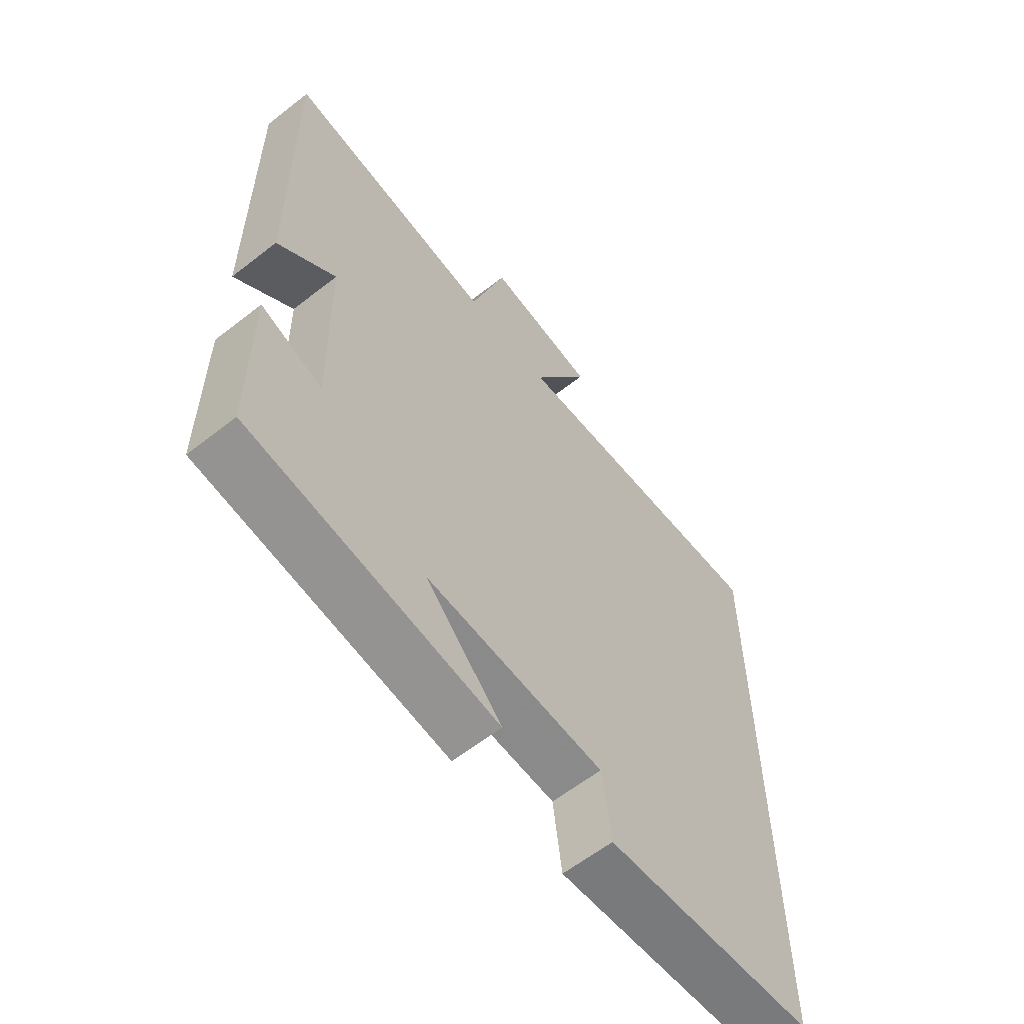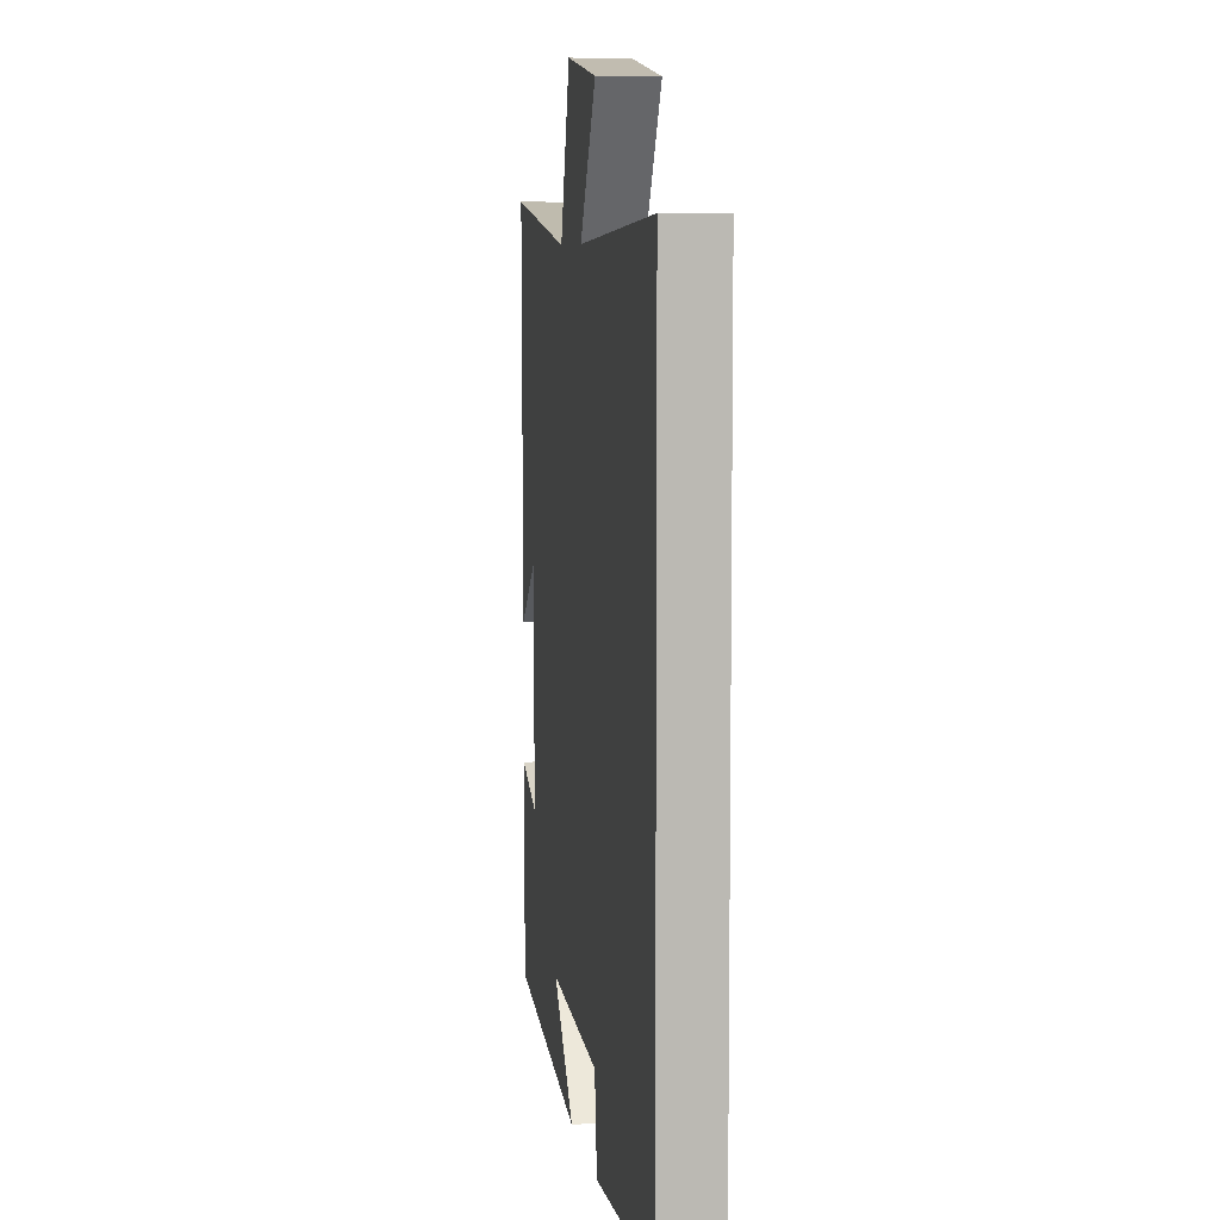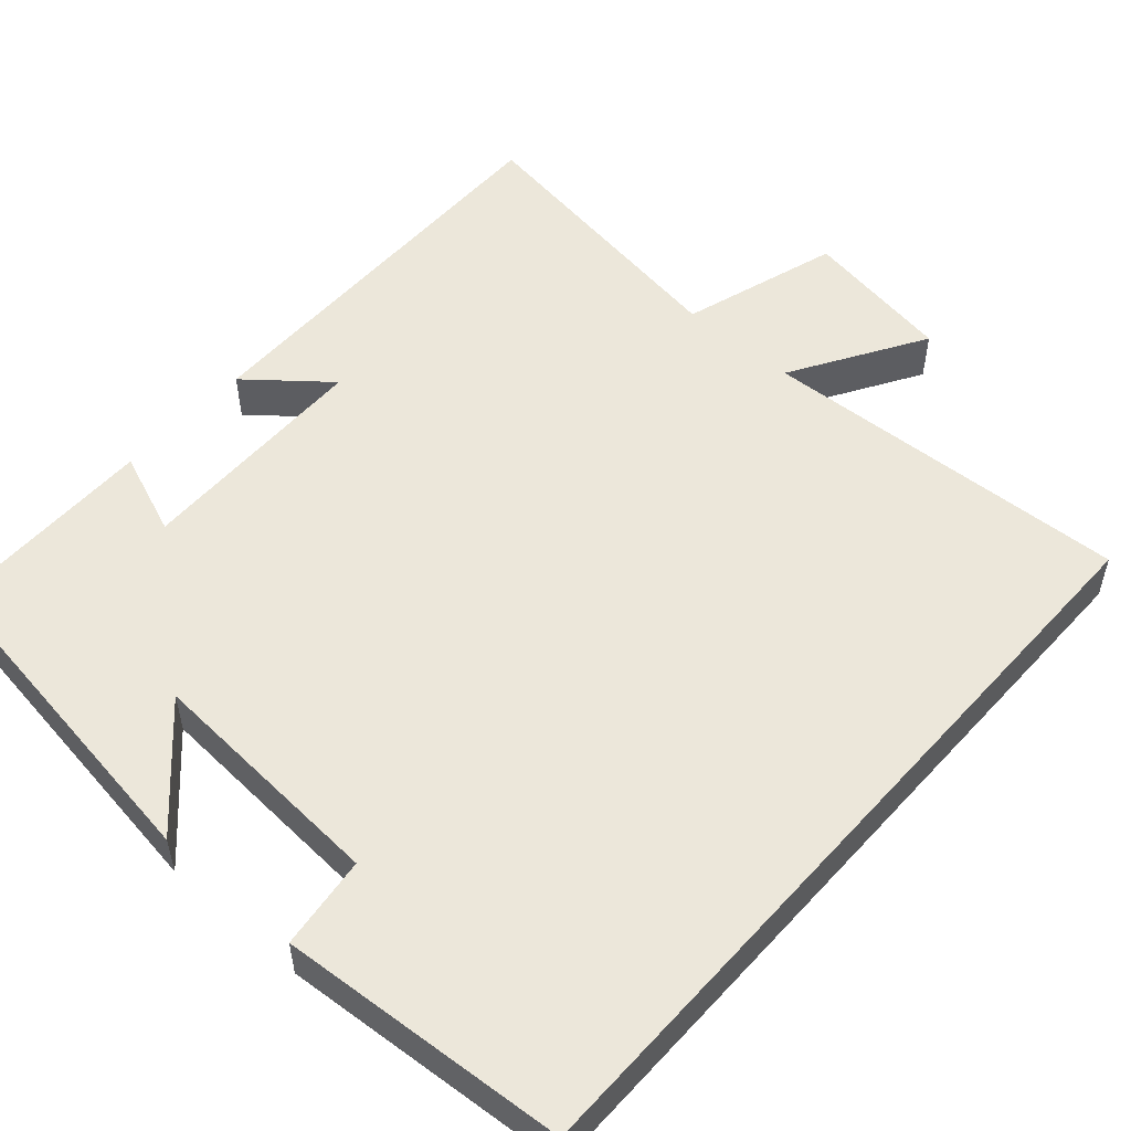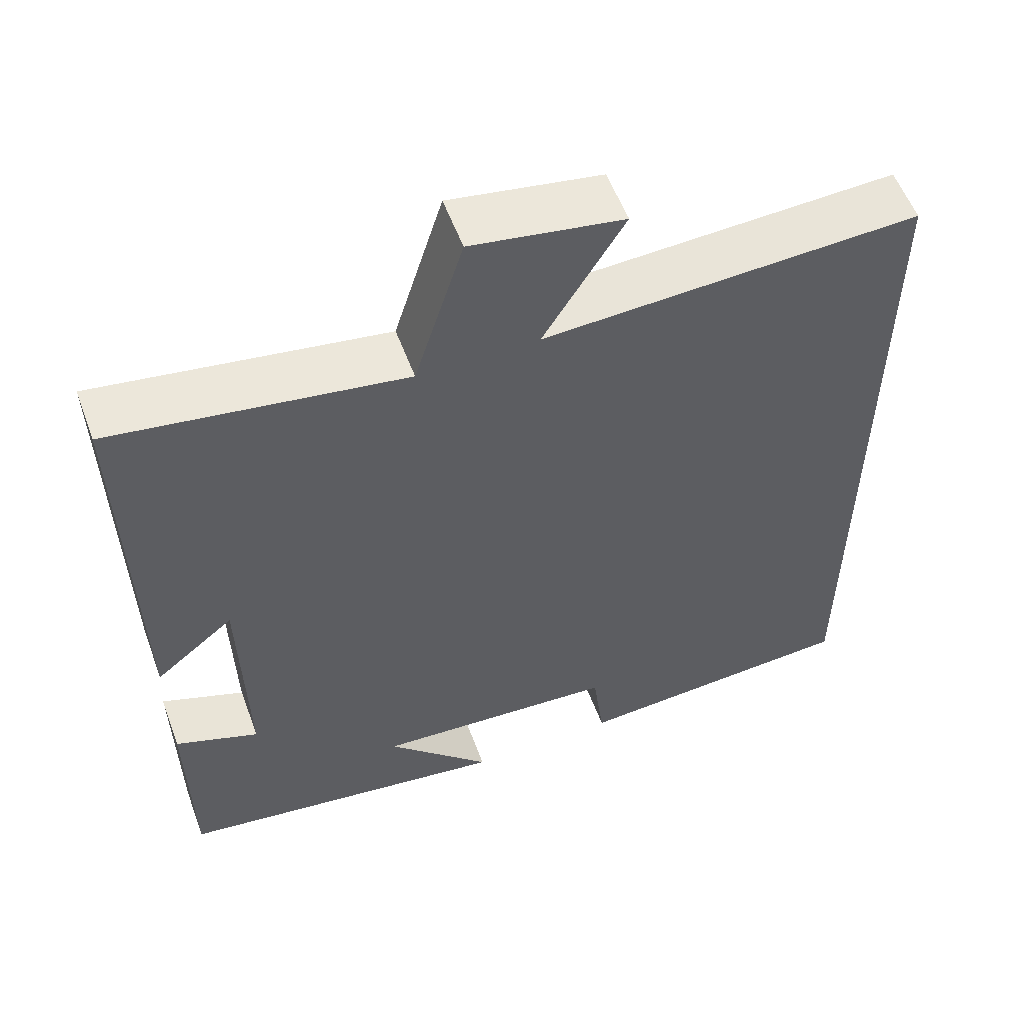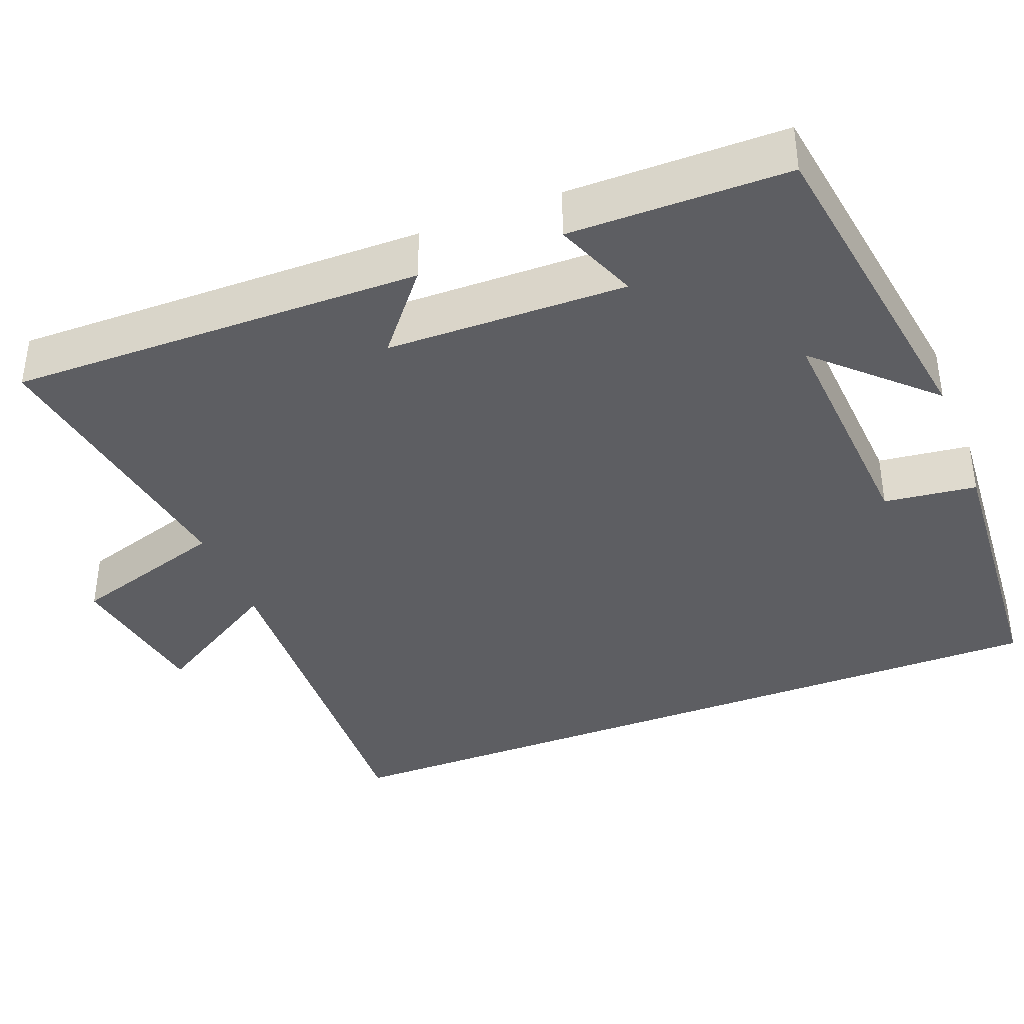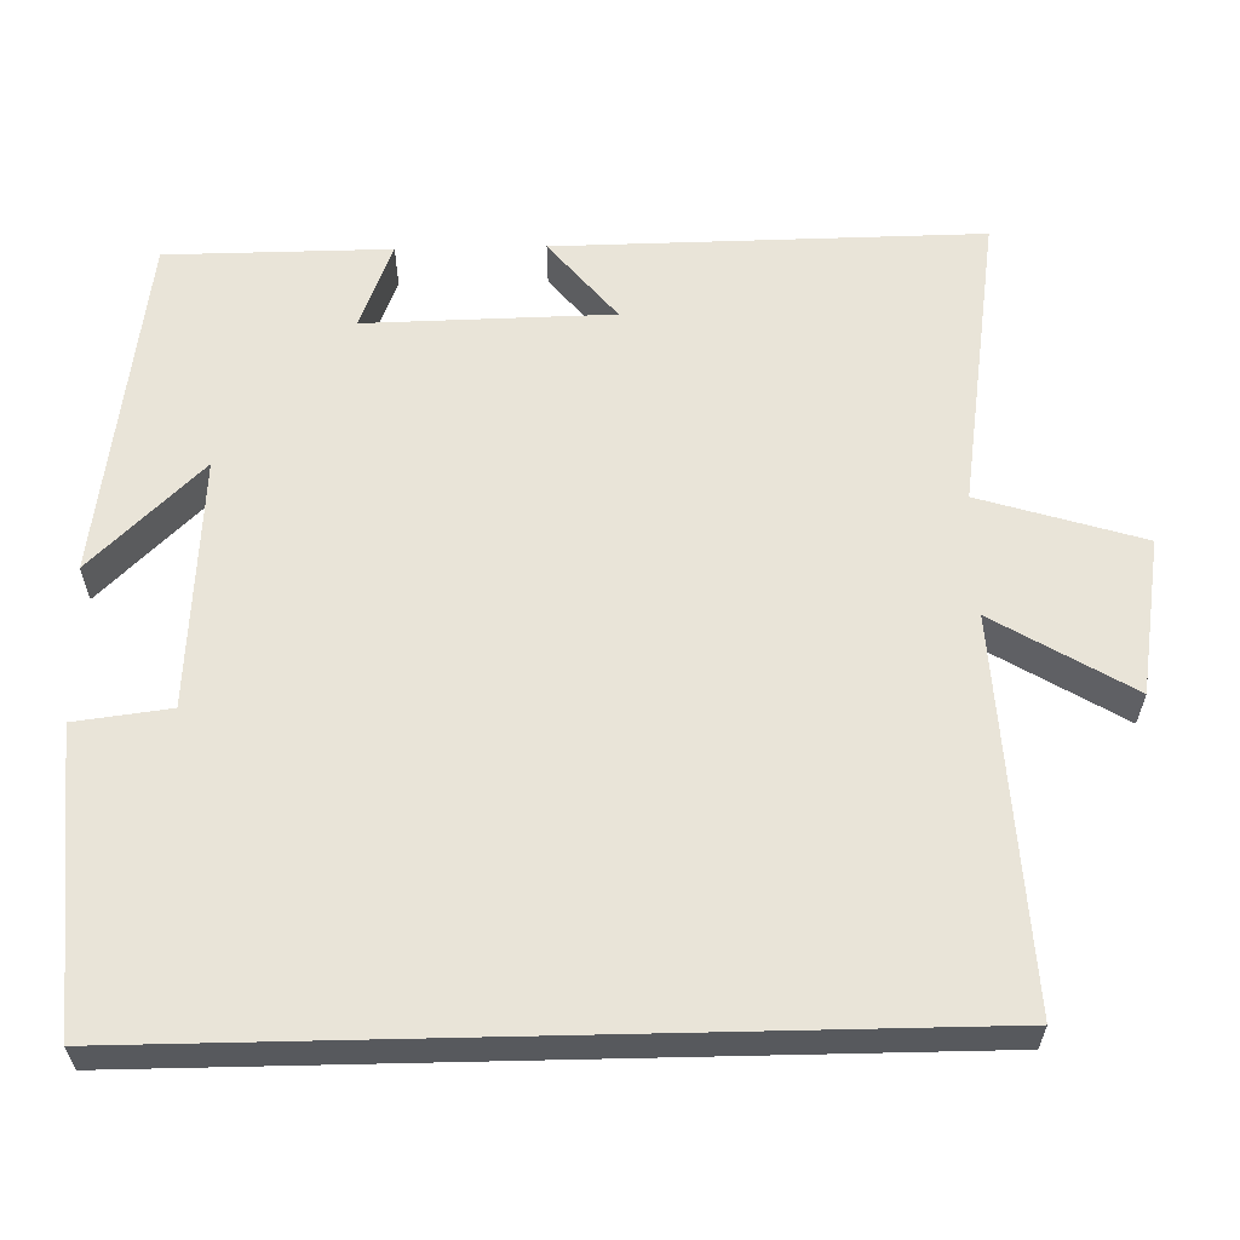
<metadata>
{"format":"obj","ext":"obj","renderer":"f3d","projection":"perspective","resolution":1024,"background":"white","views":[{"elev":-61.1,"azim":128.6,"up":"+Z"},{"elev":7.2,"azim":-98.8,"up":"+Z"},{"elev":53.0,"azim":-138.4,"up":"+Y"},{"elev":56.3,"azim":159.7,"up":"+Z"},{"elev":-38.5,"azim":111.5,"up":"+Y"},{"elev":60.4,"azim":-91.3,"up":"+Y"}]}
</metadata>
<code>
v 0.507 0.07 0.556
v 0.5 0.07 0.025
v 0.398 0.07 0.109
v 0.392 0.07 -0.199
v 0.5 0.07 -0.157
v 0.498 0.07 -0.437
v 0.064 0.07 -0.5
v 0.199 0.07 -0.361
v -0.115 0.07 -0.381
v -0.13 0.07 -0.5
v -0.5 0.07 -0.473
v -0.5 0.07 0.525
v -0.019 0.07 0.5
v -0.122 0.07 0.671
v 0.072 0.07 0.703
v 0.135 0.07 0.5
v 0.507 0 0.556
v 0.5 0 0.025
v 0.398 0 0.109
v 0.392 0 -0.199
v 0.5 0 -0.157
v 0.498 0 -0.437
v 0.064 0 -0.5
v 0.199 0 -0.361
v -0.115 0 -0.381
v -0.13 0 -0.5
v -0.5 0 -0.473
v -0.5 0 0.525
v -0.019 0 0.5
v -0.122 0 0.671
v 0.072 0 0.703
v 0.135 0 0.5
f 13 14 15 16
f 10 11 12 13
f 9 10 13
f 8 9 13 16
f 5 6 7 8
f 4 5 8
f 3 4 8 16
f 1 2 3 16
f 32 31 30 29
f 29 28 27 26
f 29 26 25
f 32 29 25 24
f 24 23 22 21
f 24 21 20
f 32 24 20 19
f 32 19 18 17
f 1 17 18 2
f 2 18 19 3
f 3 19 20 4
f 4 20 21 5
f 5 21 22 6
f 6 22 23 7
f 7 23 24 8
f 8 24 25 9
f 9 25 26 10
f 10 26 27 11
f 11 27 28 12
f 12 28 29 13
f 13 29 30 14
f 14 30 31 15
f 15 31 32 16
f 16 32 17 1

</code>
